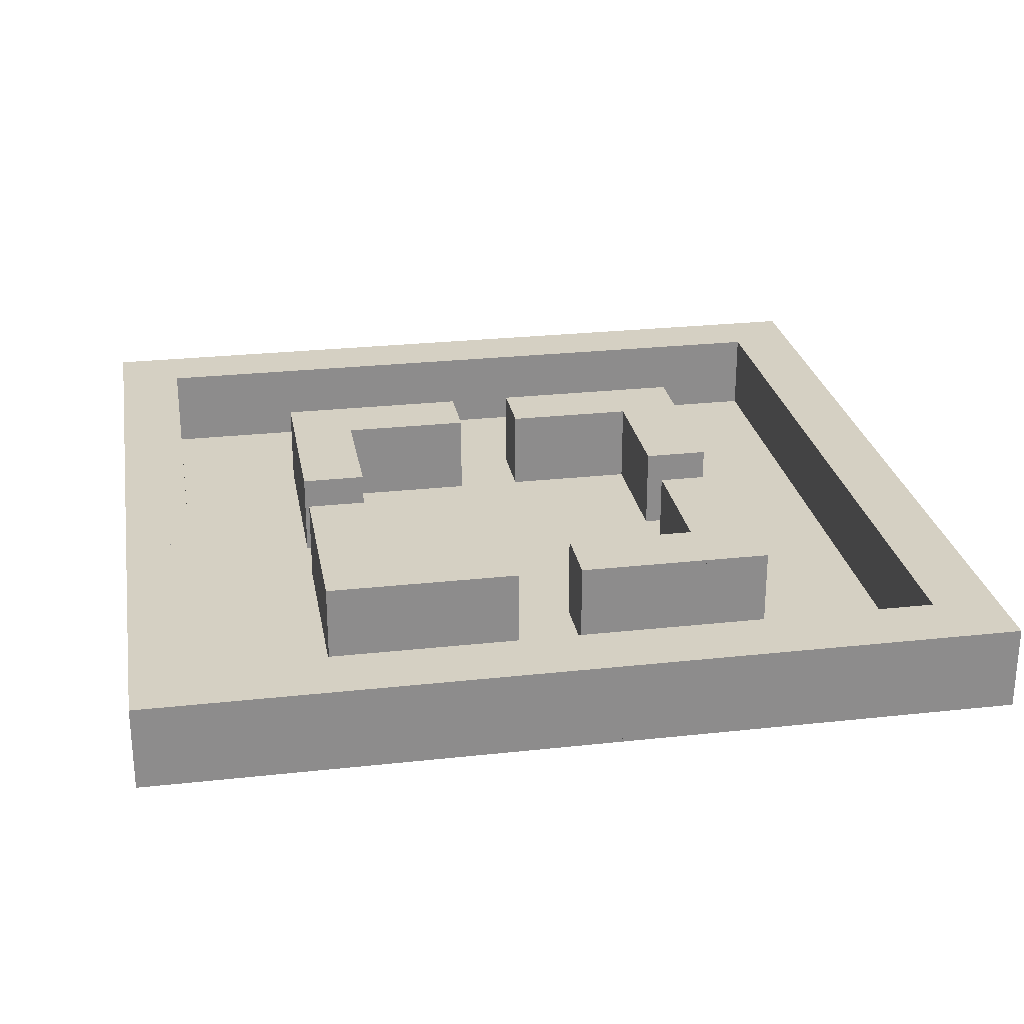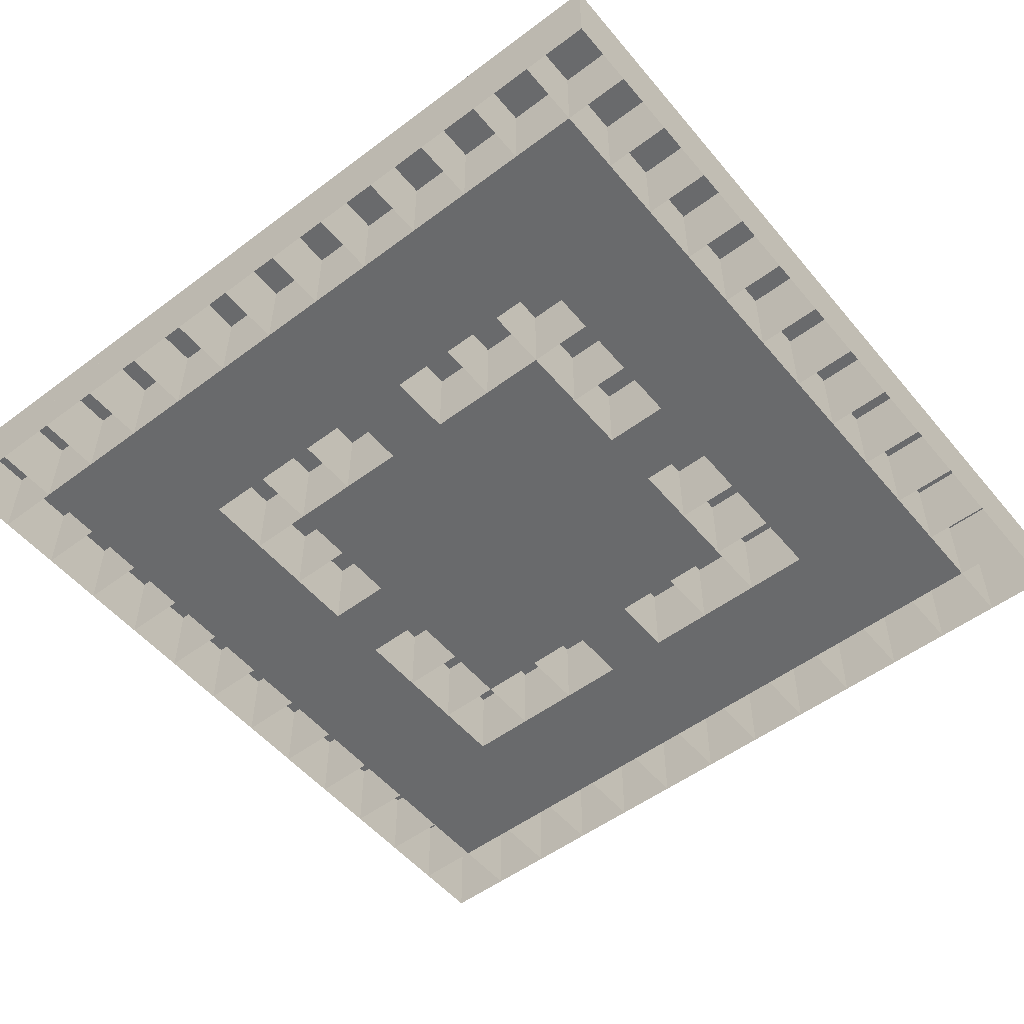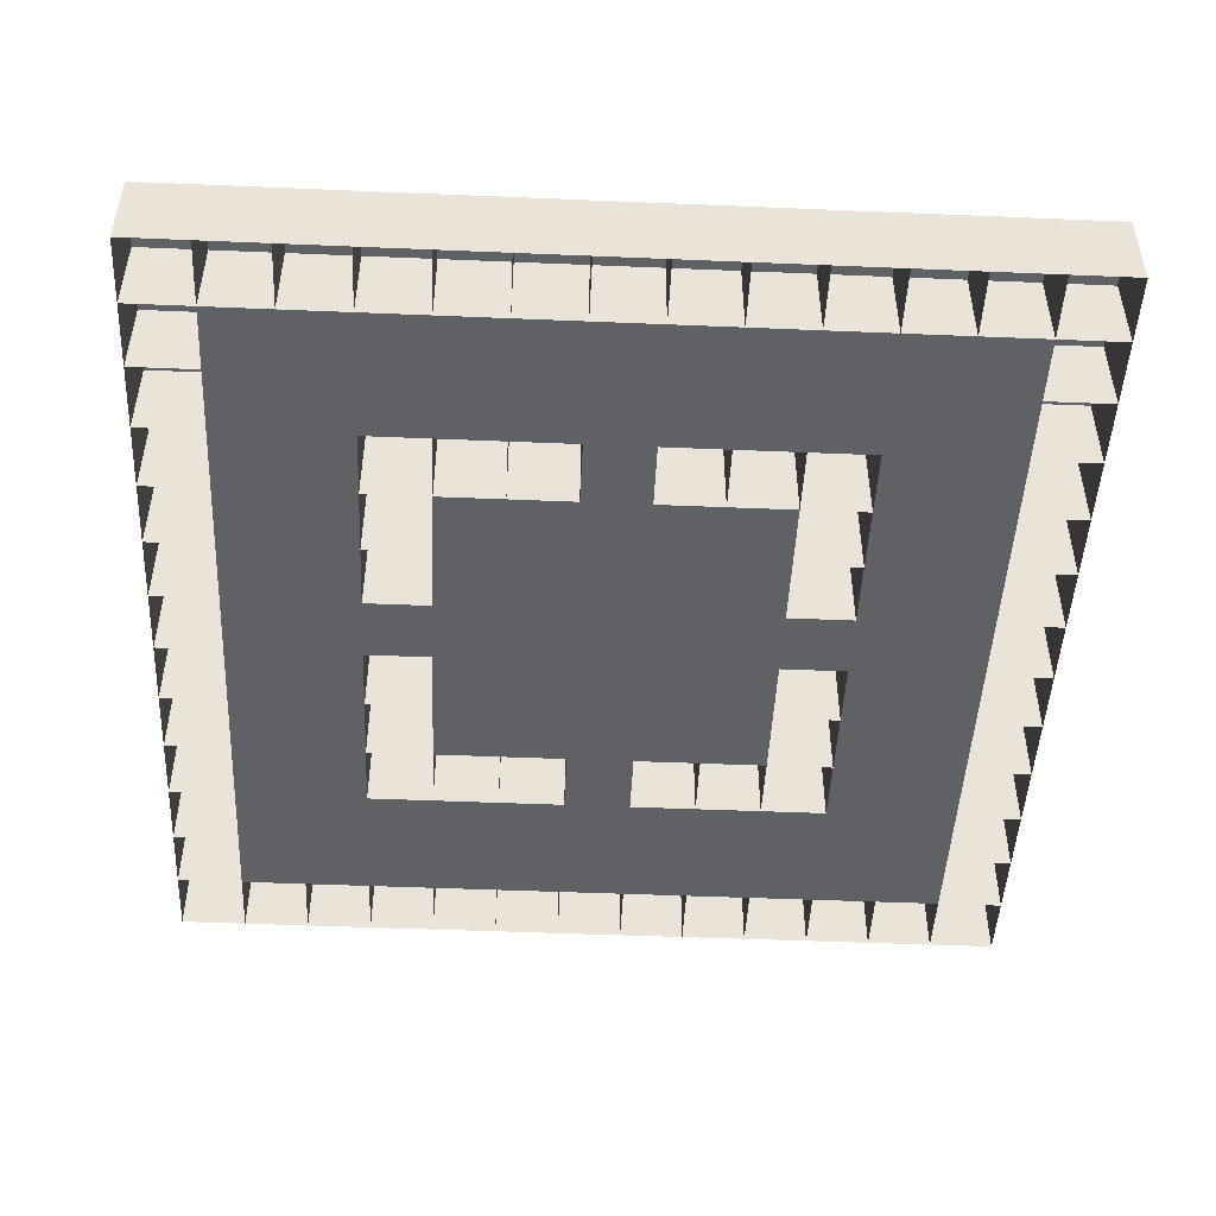
<metadata>
{"format":"obj","ext":"obj","renderer":"f3d","projection":"perspective","resolution":1024,"background":"white","views":[{"elev":26.1,"azim":-9.9,"up":"+Y"},{"elev":-52.9,"azim":38.8,"up":"+Y"},{"elev":-47.8,"azim":-2.7,"up":"+Y"}]}
</metadata>
<code>
o Plano
v -10 0 10
v 10 0 10
v -10 0 -10
v 10 0 -10
v -10 0 -8.462
v -10 0 -6.923
v -10 0 -5.385
v -10 0 -3.846
v -10 0 -2.308
v -10 0 -0.7692
v -10 0 0.7692
v -10 0 2.308
v -10 0 3.846
v -10 0 5.385
v -10 0 6.923
v -10 0 8.462
v -8.462 0 10
v -6.923 0 10
v -5.385 0 10
v -3.846 0 10
v -2.308 0 10
v -0.7692 0 10
v 0.7692 0 10
v 2.308 0 10
v 3.846 0 10
v 5.385 0 10
v 6.923 0 10
v 8.462 0 10
v 10 0 8.462
v 10 0 6.923
v 10 0 5.385
v 10 0 3.846
v 10 0 2.308
v 10 0 0.7692
v 10 0 -0.7692
v 10 0 -2.308
v 10 0 -3.846
v 10 0 -5.385
v 10 0 -6.923
v 10 0 -8.462
v 8.462 0 -10
v 6.923 0 -10
v 5.385 0 -10
v 3.846 0 -10
v 2.308 0 -10
v 0.7692 0 -10
v -0.7692 0 -10
v -2.308 0 -10
v -3.846 0 -10
v -5.385 0 -10
v -6.923 0 -10
v -8.462 0 -10
v -8.462 0 8.462
v -8.462 0 6.923
v -8.462 0 5.385
v -8.462 0 3.846
v -8.462 0 2.308
v -8.462 0 0.7692
v -8.462 0 -0.7692
v -8.462 0 -2.308
v -8.462 0 -3.846
v -8.462 0 -5.385
v -8.462 0 -6.923
v -8.462 0 -8.462
v -6.923 0 8.462
v -6.923 0 6.923
v -6.923 0 5.385
v -6.923 0 3.846
v -6.923 0 2.308
v -6.923 0 0.7692
v -6.923 0 -0.7692
v -6.923 0 -2.308
v -6.923 0 -3.846
v -6.923 0 -5.385
v -6.923 0 -6.923
v -6.923 0 -8.462
v -5.385 0 8.462
v -5.385 0 6.923
v -5.385 0 5.385
v -5.385 0 3.846
v -5.385 0 2.308
v -5.385 0 0.7692
v -5.385 0 -0.7692
v -5.385 0 -2.308
v -5.385 0 -3.846
v -5.385 0 -5.385
v -5.385 0 -6.923
v -5.385 0 -8.462
v -3.846 0 8.462
v -3.846 0 6.923
v -3.846 0 5.385
v -3.846 0 3.846
v -3.846 0 2.308
v -3.846 0 0.7692
v -3.846 0 -0.7692
v -3.846 0 -2.308
v -3.846 0 -3.846
v -3.846 0 -5.385
v -3.846 0 -6.923
v -3.846 0 -8.462
v -2.308 0 8.462
v -2.308 0 6.923
v -2.308 0 5.385
v -2.308 0 3.846
v -2.308 0 2.308
v -2.308 0 0.7692
v -2.308 0 -0.7692
v -2.308 0 -2.308
v -2.308 0 -3.846
v -2.308 0 -5.385
v -2.308 0 -6.923
v -2.308 0 -8.462
v -0.7692 0 8.462
v -0.7692 0 6.923
v -0.7692 0 5.385
v -0.7692 0 3.846
v -0.7692 0 2.308
v -0.7692 0 0.7692
v -0.7692 0 -0.7692
v -0.7692 0 -2.308
v -0.7692 0 -3.846
v -0.7692 0 -5.385
v -0.7692 0 -6.923
v -0.7692 0 -8.462
v 0.7692 0 8.462
v 0.7692 0 6.923
v 0.7692 0 5.385
v 0.7692 0 3.846
v 0.7692 0 2.308
v 0.7692 0 0.7692
v 0.7692 0 -0.7692
v 0.7692 0 -2.308
v 0.7692 0 -3.846
v 0.7692 0 -5.385
v 0.7692 0 -6.923
v 0.7692 0 -8.462
v 2.308 0 8.462
v 2.308 0 6.923
v 2.308 0 5.385
v 2.308 0 3.846
v 2.308 0 2.308
v 2.308 0 0.7692
v 2.308 0 -0.7692
v 2.308 0 -2.308
v 2.308 0 -3.846
v 2.308 0 -5.385
v 2.308 0 -6.923
v 2.308 0 -8.462
v 3.846 0 8.462
v 3.846 0 6.923
v 3.846 0 5.385
v 3.846 0 3.846
v 3.846 0 2.308
v 3.846 0 0.7692
v 3.846 0 -0.7692
v 3.846 0 -2.308
v 3.846 0 -3.846
v 3.846 0 -5.385
v 3.846 0 -6.923
v 3.846 0 -8.462
v 5.385 0 8.462
v 5.385 0 6.923
v 5.385 0 5.385
v 5.385 0 3.846
v 5.385 0 2.308
v 5.385 0 0.7692
v 5.385 0 -0.7692
v 5.385 0 -2.308
v 5.385 0 -3.846
v 5.385 0 -5.385
v 5.385 0 -6.923
v 5.385 0 -8.462
v 6.923 0 8.462
v 6.923 0 6.923
v 6.923 0 5.385
v 6.923 0 3.846
v 6.923 0 2.308
v 6.923 0 0.7692
v 6.923 0 -0.7692
v 6.923 0 -2.308
v 6.923 0 -3.846
v 6.923 0 -5.385
v 6.923 0 -6.923
v 6.923 0 -8.462
v 8.462 0 8.462
v 8.462 0 6.923
v 8.462 0 5.385
v 8.462 0 3.846
v 8.462 0 2.308
v 8.462 0 0.7692
v 8.462 0 -0.7692
v 8.462 0 -2.308
v 8.462 0 -3.846
v 8.462 0 -5.385
v 8.462 0 -6.923
v 8.462 0 -8.462
v 8.462 1.951 -8.462
v 10 1.951 -8.462
v 10 1.951 -10
v 8.462 1.951 -10
v -10 1.951 -8.462
v -8.462 1.951 -8.462
v -8.462 1.951 -10
v -10 1.951 -10
v -8.462 1.951 -8.462
v -6.923 1.951 -8.462
v -6.923 1.951 -10
v -8.462 1.951 -10
v -6.923 1.951 -8.462
v -5.385 1.951 -8.462
v -5.385 1.951 -10
v -6.923 1.951 -10
v -5.385 1.951 -8.462
v -3.846 1.951 -8.462
v -3.846 1.951 -10
v -5.385 1.951 -10
v -3.846 1.951 -8.462
v -2.308 1.951 -8.462
v -2.308 1.951 -10
v -3.846 1.951 -10
v -2.308 1.951 -8.462
v -0.7692 1.951 -8.462
v -0.7692 1.951 -10
v -2.308 1.951 -10
v -0.7692 1.951 -8.462
v 0.7692 1.951 -8.462
v 0.7692 1.951 -10
v -0.7692 1.951 -10
v 0.7692 1.951 -8.462
v 2.308 1.951 -8.462
v 2.308 1.951 -10
v 0.7692 1.951 -10
v 2.308 1.951 -8.462
v 3.846 1.951 -8.462
v 3.846 1.951 -10
v 2.308 1.951 -10
v 3.846 1.951 -8.462
v 5.385 1.951 -8.462
v 5.385 1.951 -10
v 3.846 1.951 -10
v 5.385 1.951 -8.462
v 6.923 1.951 -8.462
v 6.923 1.951 -10
v 5.385 1.951 -10
v 6.923 1.951 -8.462
v 8.462 1.951 -8.462
v 8.462 1.951 -10
v 6.923 1.951 -10
v -10 1.951 10
v -8.462 1.951 10
v -8.462 1.951 8.462
v -10 1.951 8.462
v -10 1.951 8.462
v -8.462 1.951 8.462
v -8.462 1.951 6.923
v -10 1.951 6.923
v -10 1.951 6.923
v -8.462 1.951 6.923
v -8.462 1.951 5.385
v -10 1.951 5.385
v -10 1.951 5.385
v -8.462 1.951 5.385
v -8.462 1.951 3.846
v -10 1.951 3.846
v -10 1.951 3.846
v -8.462 1.951 3.846
v -8.462 1.951 2.308
v -10 1.951 2.308
v -10 1.951 2.308
v -8.462 1.951 2.308
v -8.462 1.951 0.7692
v -10 1.951 0.7692
v -10 1.951 0.7692
v -8.462 1.951 0.7692
v -8.462 1.951 -0.7692
v -10 1.951 -0.7692
v -10 1.951 -0.7692
v -8.462 1.951 -0.7692
v -8.462 1.951 -2.308
v -10 1.951 -2.308
v -10 1.951 -2.308
v -8.462 1.951 -2.308
v -8.462 1.951 -3.846
v -10 1.951 -3.846
v -10 1.951 -3.846
v -8.462 1.951 -3.846
v -8.462 1.951 -5.385
v -10 1.951 -5.385
v -10 1.951 -5.385
v -8.462 1.951 -5.385
v -8.462 1.951 -6.923
v -10 1.951 -6.923
v -10 1.951 -6.923
v -8.462 1.951 -6.923
v -8.462 1.951 -8.462
v -10 1.951 -8.462
v -8.462 1.951 10
v -6.923 1.951 10
v -6.923 1.951 8.462
v -8.462 1.951 8.462
v -6.923 1.951 10
v -5.385 1.951 10
v -5.385 1.951 8.462
v -6.923 1.951 8.462
v -5.385 1.951 10
v -3.846 1.951 10
v -3.846 1.951 8.462
v -5.385 1.951 8.462
v -5.385 1.951 5.385
v -3.846 1.951 5.385
v -3.846 1.951 3.846
v -5.385 1.951 3.846
v -5.385 1.951 3.846
v -3.846 1.951 3.846
v -3.846 1.951 2.308
v -5.385 1.951 2.308
v -5.385 1.951 2.308
v -3.846 1.951 2.308
v -3.846 1.951 0.7692
v -5.385 1.951 0.7692
v -5.385 1.951 -0.7692
v -3.846 1.951 -0.7692
v -3.846 1.951 -2.308
v -5.385 1.951 -2.308
v -5.385 1.951 -2.308
v -3.846 1.951 -2.308
v -3.846 1.951 -3.846
v -5.385 1.951 -3.846
v -5.385 1.951 -3.846
v -3.846 1.951 -3.846
v -3.846 1.951 -5.385
v -5.385 1.951 -5.385
v -3.846 1.951 10
v -2.308 1.951 10
v -2.308 1.951 8.462
v -3.846 1.951 8.462
v -3.846 1.951 5.385
v -2.308 1.951 5.385
v -2.308 1.951 3.846
v -3.846 1.951 3.846
v -3.846 1.951 -3.846
v -2.308 1.951 -3.846
v -2.308 1.951 -5.385
v -3.846 1.951 -5.385
v -2.308 1.951 10
v -0.7692 1.951 10
v -0.7692 1.951 8.462
v -2.308 1.951 8.462
v -2.308 1.951 5.385
v -0.7692 1.951 5.385
v -0.7692 1.951 3.846
v -2.308 1.951 3.846
v -2.308 1.951 -3.846
v -0.7692 1.951 -3.846
v -0.7692 1.951 -5.385
v -2.308 1.951 -5.385
v -0.7692 1.951 10
v 0.7692 1.951 10
v 0.7692 1.951 8.462
v -0.7692 1.951 8.462
v 0.7692 1.951 10
v 2.308 1.951 10
v 2.308 1.951 8.462
v 0.7692 1.951 8.462
v 0.7692 1.951 5.385
v 2.308 1.951 5.385
v 2.308 1.951 3.846
v 0.7692 1.951 3.846
v 0.7692 1.951 -3.846
v 2.308 1.951 -3.846
v 2.308 1.951 -5.385
v 0.7692 1.951 -5.385
v 2.308 1.951 10
v 3.846 1.951 10
v 3.846 1.951 8.462
v 2.308 1.951 8.462
v 2.308 1.951 5.385
v 3.846 1.951 5.385
v 3.846 1.951 3.846
v 2.308 1.951 3.846
v 2.308 1.951 -3.846
v 3.846 1.951 -3.846
v 3.846 1.951 -5.385
v 2.308 1.951 -5.385
v 3.846 1.951 10
v 5.385 1.951 10
v 5.385 1.951 8.462
v 3.846 1.951 8.462
v 3.846 1.951 5.385
v 5.385 1.951 5.385
v 5.385 1.951 3.846
v 3.846 1.951 3.846
v 3.846 1.951 3.846
v 5.385 1.951 3.846
v 5.385 1.951 2.308
v 3.846 1.951 2.308
v 3.846 1.951 2.308
v 5.385 1.951 2.308
v 5.385 1.951 0.7692
v 3.846 1.951 0.7692
v 3.846 1.951 -0.7692
v 5.385 1.951 -0.7692
v 5.385 1.951 -2.308
v 3.846 1.951 -2.308
v 3.846 1.951 -2.308
v 5.385 1.951 -2.308
v 5.385 1.951 -3.846
v 3.846 1.951 -3.846
v 3.846 1.951 -3.846
v 5.385 1.951 -3.846
v 5.385 1.951 -5.385
v 3.846 1.951 -5.385
v 5.385 1.951 10
v 6.923 1.951 10
v 6.923 1.951 8.462
v 5.385 1.951 8.462
v 6.923 1.951 10
v 8.462 1.951 10
v 8.462 1.951 8.462
v 6.923 1.951 8.462
v 8.462 1.951 10
v 10 1.951 10
v 10 1.951 8.462
v 8.462 1.951 8.462
v 8.462 1.951 8.462
v 10 1.951 8.462
v 10 1.951 6.923
v 8.462 1.951 6.923
v 8.462 1.951 6.923
v 10 1.951 6.923
v 10 1.951 5.385
v 8.462 1.951 5.385
v 8.462 1.951 5.385
v 10 1.951 5.385
v 10 1.951 3.846
v 8.462 1.951 3.846
v 8.462 1.951 3.846
v 10 1.951 3.846
v 10 1.951 2.308
v 8.462 1.951 2.308
v 8.462 1.951 2.308
v 10 1.951 2.308
v 10 1.951 0.7692
v 8.462 1.951 0.7692
v 8.462 1.951 0.7692
v 10 1.951 0.7692
v 10 1.951 -0.7692
v 8.462 1.951 -0.7692
v 8.462 1.951 -0.7692
v 10 1.951 -0.7692
v 10 1.951 -2.308
v 8.462 1.951 -2.308
v 8.462 1.951 -2.308
v 10 1.951 -2.308
v 10 1.951 -3.846
v 8.462 1.951 -3.846
v 8.462 1.951 -3.846
v 10 1.951 -3.846
v 10 1.951 -5.385
v 8.462 1.951 -5.385
v 8.462 1.951 -5.385
v 10 1.951 -5.385
v 10 1.951 -6.923
v 8.462 1.951 -6.923
v 8.462 1.951 -6.923
v 10 1.951 -6.923
v 10 1.951 -8.462
v 8.462 1.951 -8.462
f 53 65 66 54
f 54 66 67 55
f 55 67 68 56
f 56 68 69 57
f 57 69 70 58
f 58 70 71 59
f 59 71 72 60
f 60 72 73 61
f 61 73 74 62
f 62 74 75 63
f 63 75 76 64
f 65 77 78 66
f 66 78 79 67
f 67 79 80 68
f 68 80 81 69
f 69 81 82 70
f 70 82 83 71
f 71 83 84 72
f 72 84 85 73
f 73 85 86 74
f 74 86 87 75
f 75 87 88 76
f 77 89 90 78
f 78 90 91 79
f 82 94 95 83
f 86 98 99 87
f 87 99 100 88
f 89 101 102 90
f 90 102 103 91
f 92 104 105 93
f 93 105 106 94
f 94 106 107 95
f 95 107 108 96
f 96 108 109 97
f 98 110 111 99
f 99 111 112 100
f 101 113 114 102
f 102 114 115 103
f 104 116 117 105
f 105 117 118 106
f 106 118 119 107
f 107 119 120 108
f 108 120 121 109
f 110 122 123 111
f 111 123 124 112
f 113 125 126 114
f 114 126 127 115
f 115 127 128 116
f 116 128 129 117
f 117 129 130 118
f 118 130 131 119
f 119 131 132 120
f 120 132 133 121
f 121 133 134 122
f 122 134 135 123
f 123 135 136 124
f 125 137 138 126
f 126 138 139 127
f 128 140 141 129
f 129 141 142 130
f 130 142 143 131
f 131 143 144 132
f 132 144 145 133
f 134 146 147 135
f 135 147 148 136
f 137 149 150 138
f 138 150 151 139
f 140 152 153 141
f 141 153 154 142
f 142 154 155 143
f 143 155 156 144
f 144 156 157 145
f 146 158 159 147
f 147 159 160 148
f 149 161 162 150
f 150 162 163 151
f 154 166 167 155
f 158 170 171 159
f 159 171 172 160
f 161 173 174 162
f 162 174 175 163
f 163 175 176 164
f 164 176 177 165
f 165 177 178 166
f 166 178 179 167
f 167 179 180 168
f 168 180 181 169
f 169 181 182 170
f 170 182 183 171
f 171 183 184 172
f 173 185 186 174
f 174 186 187 175
f 175 187 188 176
f 176 188 189 177
f 177 189 190 178
f 178 190 191 179
f 179 191 192 180
f 180 192 193 181
f 181 193 194 182
f 182 194 195 183
f 183 195 196 184
f 197 198 199 200
f 40 198 197 196
f 4 199 198 40
f 41 200 199 4
f 196 197 200 41
f 201 202 203 204
f 64 202 201 5
f 52 203 202 64
f 3 204 203 52
f 5 201 204 3
f 205 206 207 208
f 76 206 205 64
f 51 207 206 76
f 52 208 207 51
f 64 205 208 52
f 209 210 211 212
f 88 210 209 76
f 50 211 210 88
f 51 212 211 50
f 76 209 212 51
f 213 214 215 216
f 100 214 213 88
f 49 215 214 100
f 50 216 215 49
f 88 213 216 50
f 217 218 219 220
f 112 218 217 100
f 48 219 218 112
f 49 220 219 48
f 100 217 220 49
f 221 222 223 224
f 124 222 221 112
f 47 223 222 124
f 48 224 223 47
f 112 221 224 48
f 225 226 227 228
f 136 226 225 124
f 46 227 226 136
f 47 228 227 46
f 124 225 228 47
f 229 230 231 232
f 148 230 229 136
f 45 231 230 148
f 46 232 231 45
f 136 229 232 46
f 233 234 235 236
f 160 234 233 148
f 44 235 234 160
f 45 236 235 44
f 148 233 236 45
f 237 238 239 240
f 172 238 237 160
f 43 239 238 172
f 44 240 239 43
f 160 237 240 44
f 241 242 243 244
f 184 242 241 172
f 42 243 242 184
f 43 244 243 42
f 172 241 244 43
f 245 246 247 248
f 196 246 245 184
f 41 247 246 196
f 42 248 247 41
f 184 245 248 42
f 249 250 251 252
f 17 250 249 1
f 53 251 250 17
f 16 252 251 53
f 1 249 252 16
f 253 254 255 256
f 53 254 253 16
f 54 255 254 53
f 15 256 255 54
f 16 253 256 15
f 257 258 259 260
f 54 258 257 15
f 55 259 258 54
f 14 260 259 55
f 15 257 260 14
f 261 262 263 264
f 55 262 261 14
f 56 263 262 55
f 13 264 263 56
f 14 261 264 13
f 265 266 267 268
f 56 266 265 13
f 57 267 266 56
f 12 268 267 57
f 13 265 268 12
f 269 270 271 272
f 57 270 269 12
f 58 271 270 57
f 11 272 271 58
f 12 269 272 11
f 273 274 275 276
f 58 274 273 11
f 59 275 274 58
f 10 276 275 59
f 11 273 276 10
f 277 278 279 280
f 59 278 277 10
f 60 279 278 59
f 9 280 279 60
f 10 277 280 9
f 281 282 283 284
f 60 282 281 9
f 61 283 282 60
f 8 284 283 61
f 9 281 284 8
f 285 286 287 288
f 61 286 285 8
f 62 287 286 61
f 7 288 287 62
f 8 285 288 7
f 289 290 291 292
f 62 290 289 7
f 63 291 290 62
f 6 292 291 63
f 7 289 292 6
f 293 294 295 296
f 63 294 293 6
f 64 295 294 63
f 5 296 295 64
f 6 293 296 5
f 297 298 299 300
f 18 298 297 17
f 65 299 298 18
f 53 300 299 65
f 17 297 300 53
f 301 302 303 304
f 19 302 301 18
f 77 303 302 19
f 65 304 303 77
f 18 301 304 65
f 305 306 307 308
f 20 306 305 19
f 89 307 306 20
f 77 308 307 89
f 19 305 308 77
f 309 310 311 312
f 91 310 309 79
f 92 311 310 91
f 80 312 311 92
f 79 309 312 80
f 313 314 315 316
f 92 314 313 80
f 93 315 314 92
f 81 316 315 93
f 80 313 316 81
f 317 318 319 320
f 93 318 317 81
f 94 319 318 93
f 82 320 319 94
f 81 317 320 82
f 321 322 323 324
f 95 322 321 83
f 96 323 322 95
f 84 324 323 96
f 83 321 324 84
f 325 326 327 328
f 96 326 325 84
f 97 327 326 96
f 85 328 327 97
f 84 325 328 85
f 329 330 331 332
f 97 330 329 85
f 98 331 330 97
f 86 332 331 98
f 85 329 332 86
f 333 334 335 336
f 21 334 333 20
f 101 335 334 21
f 89 336 335 101
f 20 333 336 89
f 337 338 339 340
f 103 338 337 91
f 104 339 338 103
f 92 340 339 104
f 91 337 340 92
f 341 342 343 344
f 109 342 341 97
f 110 343 342 109
f 98 344 343 110
f 97 341 344 98
f 345 346 347 348
f 22 346 345 21
f 113 347 346 22
f 101 348 347 113
f 21 345 348 101
f 349 350 351 352
f 115 350 349 103
f 116 351 350 115
f 104 352 351 116
f 103 349 352 104
f 353 354 355 356
f 121 354 353 109
f 122 355 354 121
f 110 356 355 122
f 109 353 356 110
f 357 358 359 360
f 23 358 357 22
f 125 359 358 23
f 113 360 359 125
f 22 357 360 113
f 361 362 363 364
f 24 362 361 23
f 137 363 362 24
f 125 364 363 137
f 23 361 364 125
f 365 366 367 368
f 139 366 365 127
f 140 367 366 139
f 128 368 367 140
f 127 365 368 128
f 369 370 371 372
f 145 370 369 133
f 146 371 370 145
f 134 372 371 146
f 133 369 372 134
f 373 374 375 376
f 25 374 373 24
f 149 375 374 25
f 137 376 375 149
f 24 373 376 137
f 377 378 379 380
f 151 378 377 139
f 152 379 378 151
f 140 380 379 152
f 139 377 380 140
f 381 382 383 384
f 157 382 381 145
f 158 383 382 157
f 146 384 383 158
f 145 381 384 146
f 385 386 387 388
f 26 386 385 25
f 161 387 386 26
f 149 388 387 161
f 25 385 388 149
f 389 390 391 392
f 163 390 389 151
f 164 391 390 163
f 152 392 391 164
f 151 389 392 152
f 393 394 395 396
f 164 394 393 152
f 165 395 394 164
f 153 396 395 165
f 152 393 396 153
f 397 398 399 400
f 165 398 397 153
f 166 399 398 165
f 154 400 399 166
f 153 397 400 154
f 401 402 403 404
f 167 402 401 155
f 168 403 402 167
f 156 404 403 168
f 155 401 404 156
f 405 406 407 408
f 168 406 405 156
f 169 407 406 168
f 157 408 407 169
f 156 405 408 157
f 409 410 411 412
f 169 410 409 157
f 170 411 410 169
f 158 412 411 170
f 157 409 412 158
f 413 414 415 416
f 27 414 413 26
f 173 415 414 27
f 161 416 415 173
f 26 413 416 161
f 417 418 419 420
f 28 418 417 27
f 185 419 418 28
f 173 420 419 185
f 27 417 420 173
f 421 422 423 424
f 2 422 421 28
f 29 423 422 2
f 185 424 423 29
f 28 421 424 185
f 425 426 427 428
f 29 426 425 185
f 30 427 426 29
f 186 428 427 30
f 185 425 428 186
f 429 430 431 432
f 30 430 429 186
f 31 431 430 30
f 187 432 431 31
f 186 429 432 187
f 433 434 435 436
f 31 434 433 187
f 32 435 434 31
f 188 436 435 32
f 187 433 436 188
f 437 438 439 440
f 32 438 437 188
f 33 439 438 32
f 189 440 439 33
f 188 437 440 189
f 441 442 443 444
f 33 442 441 189
f 34 443 442 33
f 190 444 443 34
f 189 441 444 190
f 445 446 447 448
f 34 446 445 190
f 35 447 446 34
f 191 448 447 35
f 190 445 448 191
f 449 450 451 452
f 35 450 449 191
f 36 451 450 35
f 192 452 451 36
f 191 449 452 192
f 453 454 455 456
f 36 454 453 192
f 37 455 454 36
f 193 456 455 37
f 192 453 456 193
f 457 458 459 460
f 37 458 457 193
f 38 459 458 37
f 194 460 459 38
f 193 457 460 194
f 461 462 463 464
f 38 462 461 194
f 39 463 462 38
f 195 464 463 39
f 194 461 464 195
f 465 466 467 468
f 39 466 465 195
f 40 467 466 39
f 196 468 467 40
f 195 465 468 196

</code>
